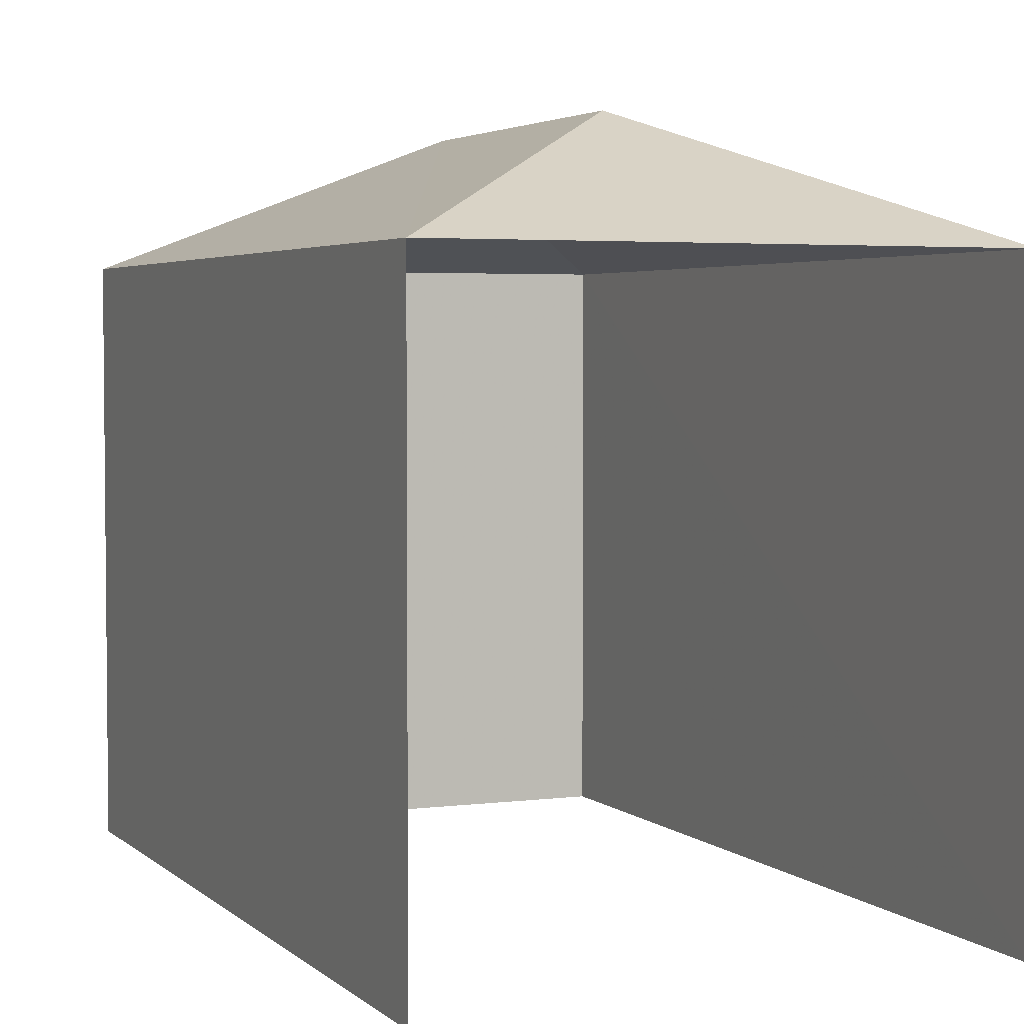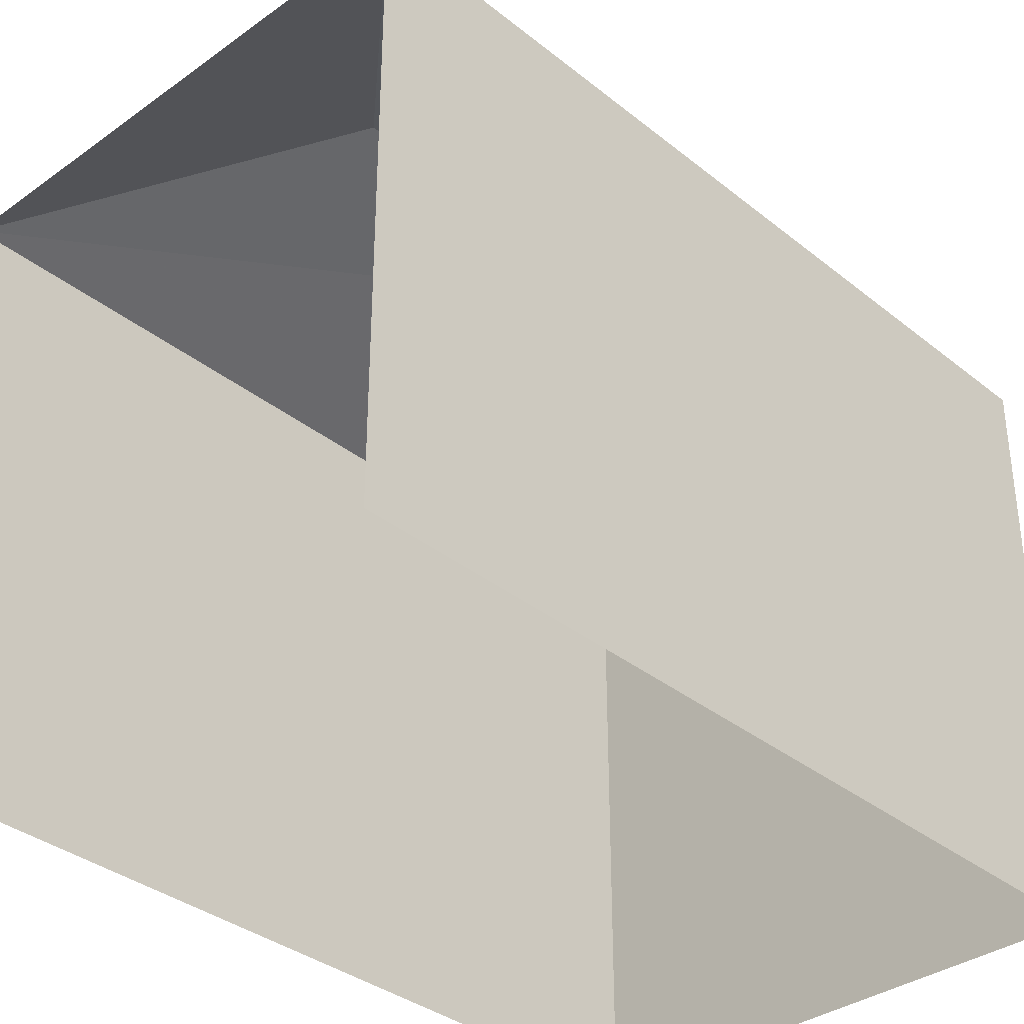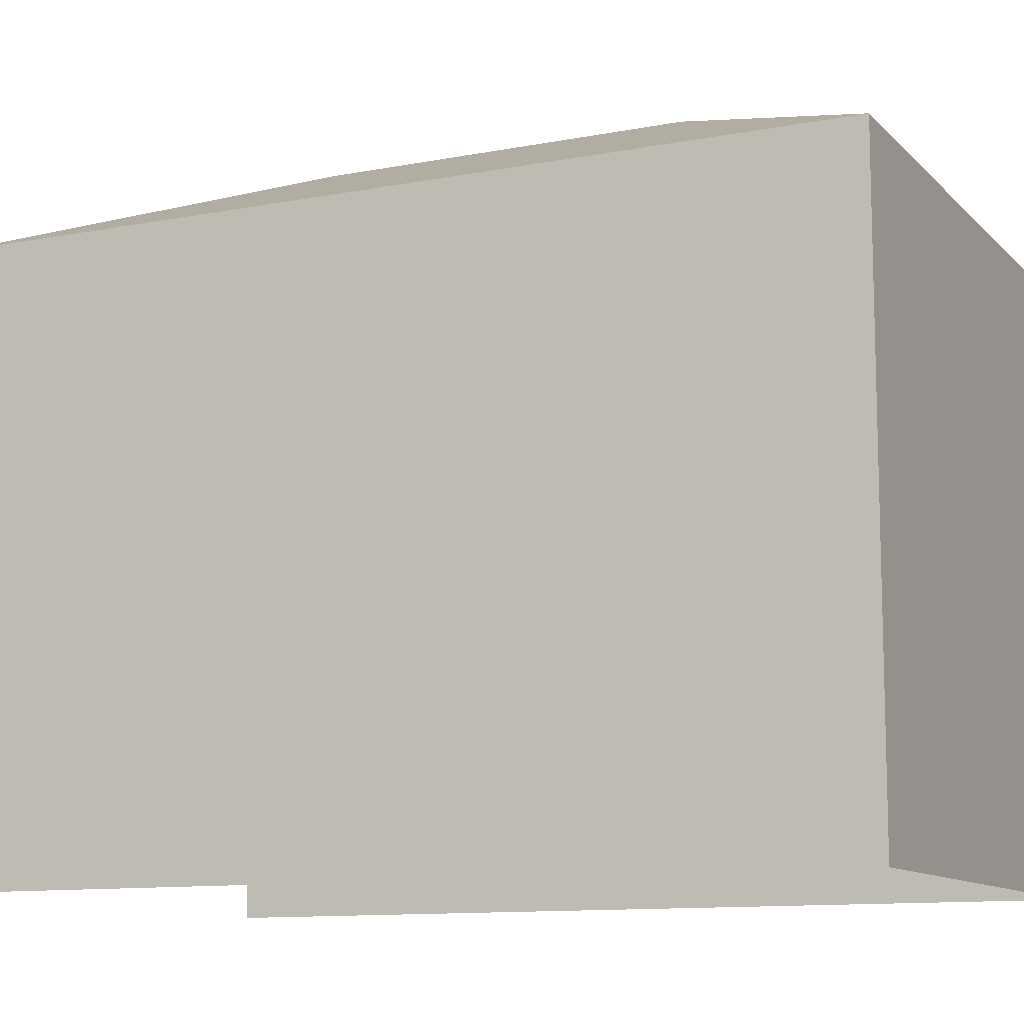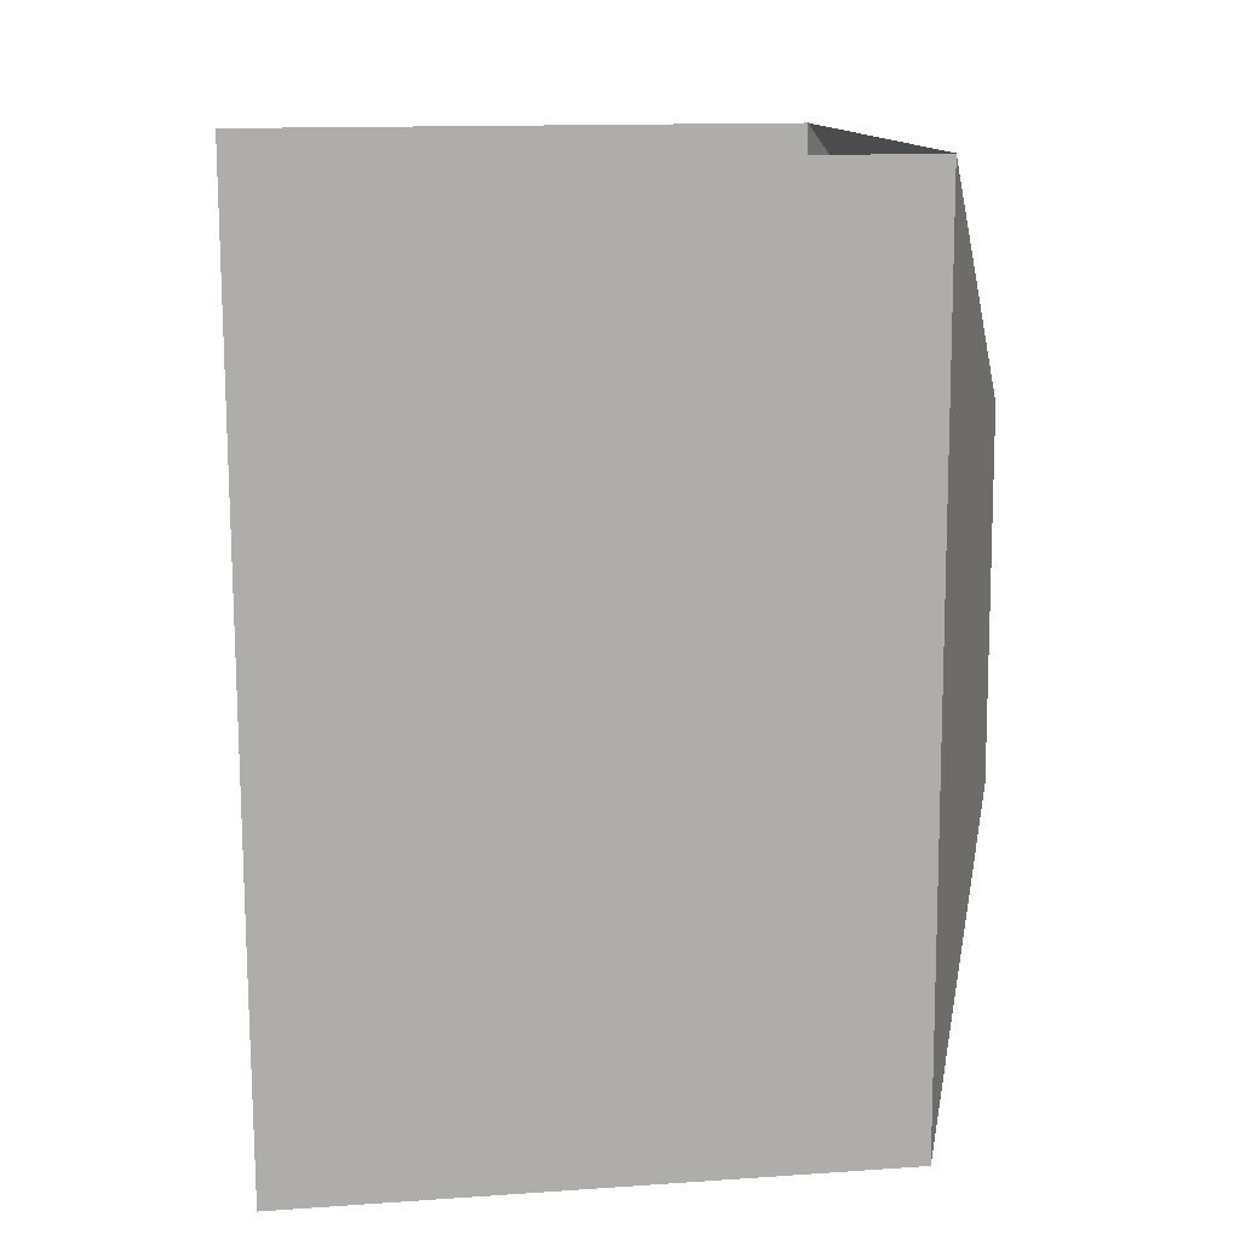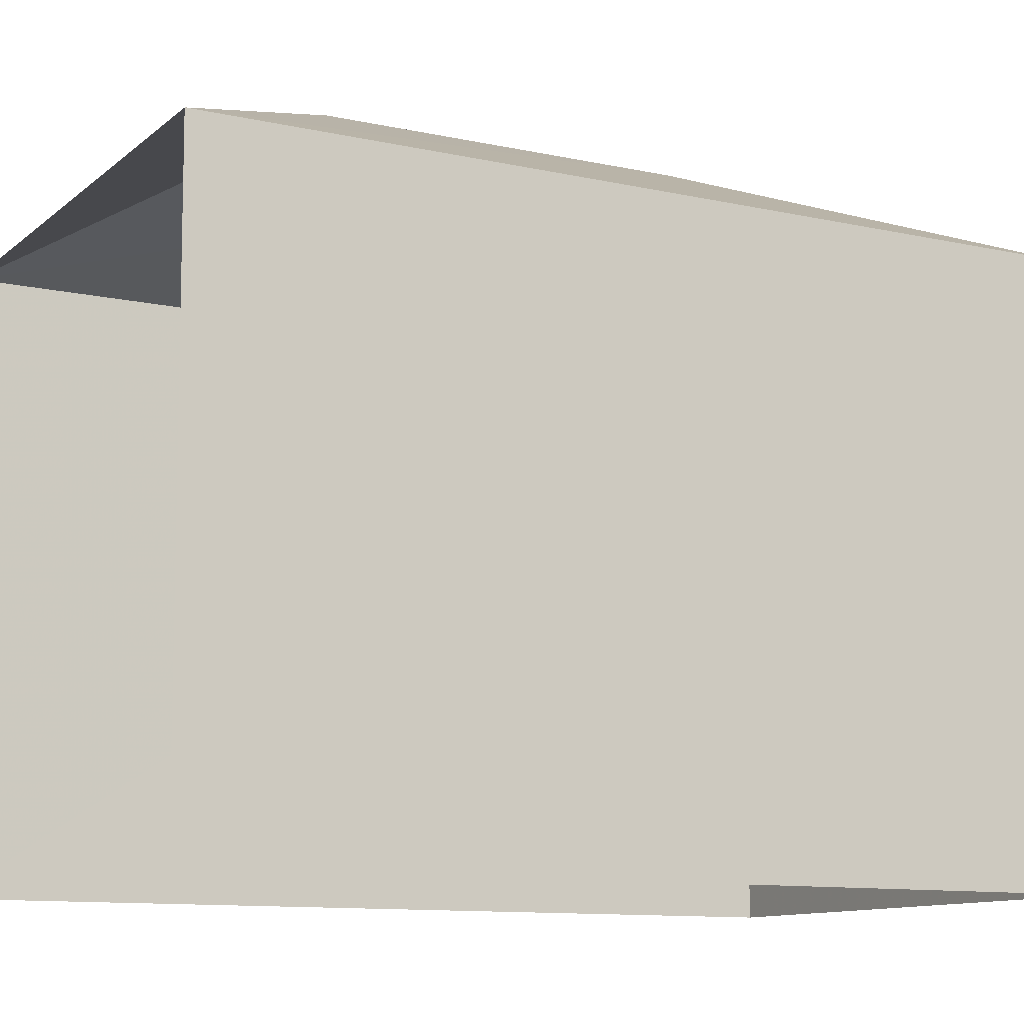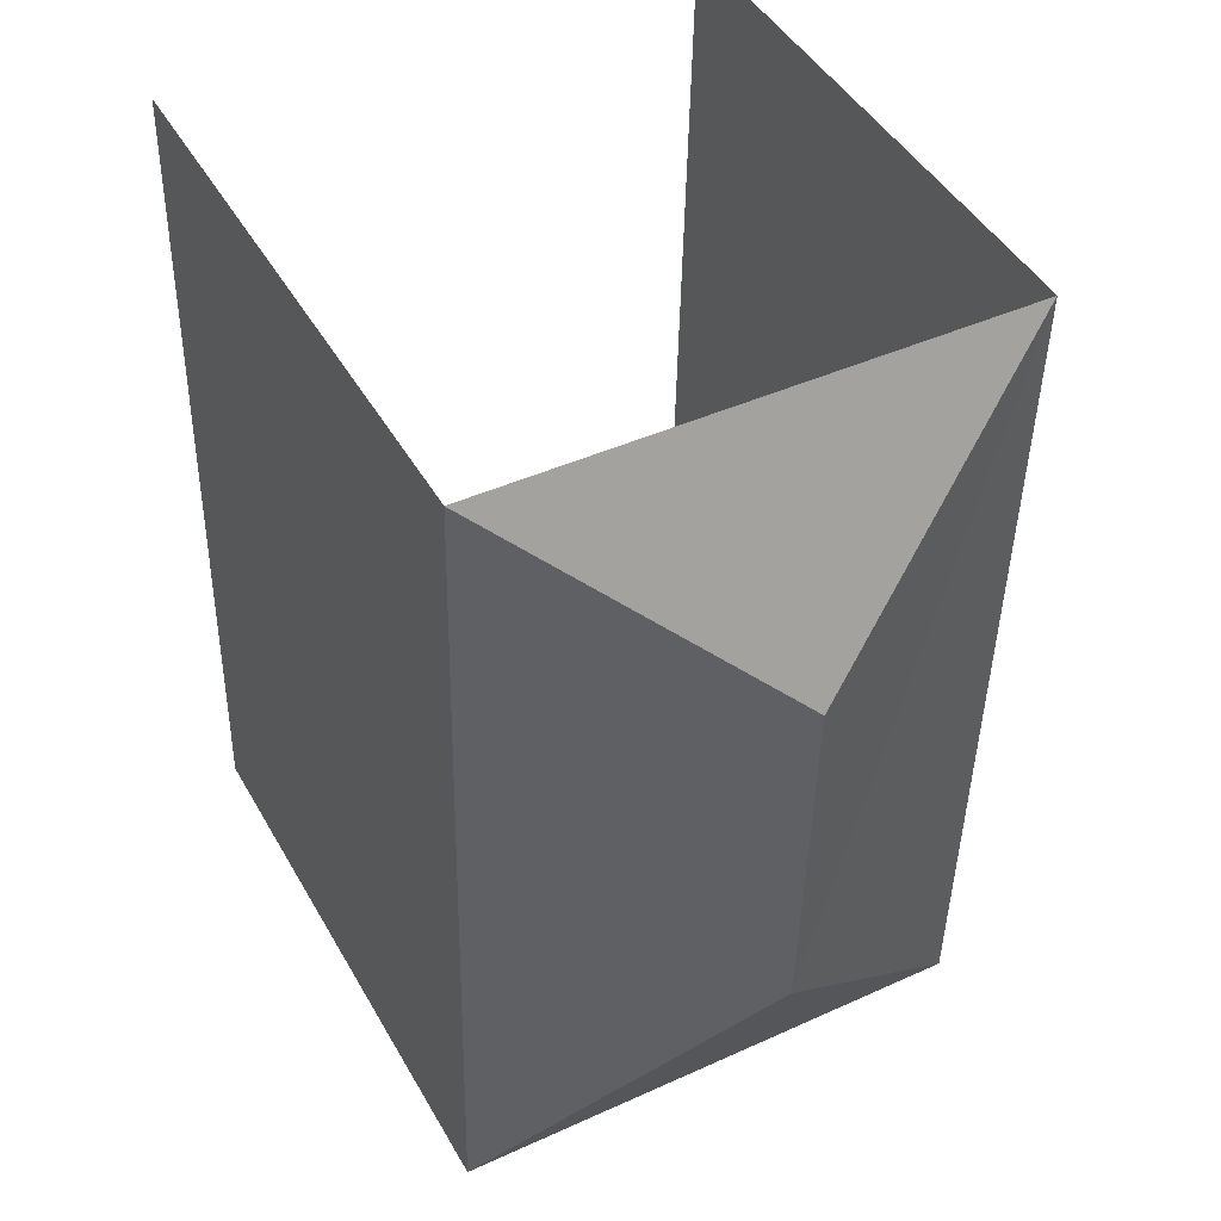
<metadata>
{"format":"obj","ext":"obj","renderer":"f3d","projection":"perspective","resolution":1024,"background":"white","views":[{"elev":3.6,"azim":155.6,"up":"+Z"},{"elev":-35.3,"azim":-137.7,"up":"+Z"},{"elev":-11.2,"azim":-66.0,"up":"+Z"},{"elev":14.5,"azim":-98.6,"up":"+Y"},{"elev":-11.1,"azim":-119.9,"up":"+Z"},{"elev":45.6,"azim":-28.2,"up":"+Y"}]}
</metadata>
<code>
v -3.728e+05 -1.048e+05 26.47
v -3.728e+05 -1.048e+05 26.47
v -3.728e+05 -1.048e+05 26.47
v -3.728e+05 -1.048e+05 26.47
v -3.728e+05 -1.048e+05 33.8
v -3.728e+05 -1.048e+05 32.55
v -3.728e+05 -1.048e+05 32.55
v -3.728e+05 -1.048e+05 32.54
v -3.728e+05 -1.048e+05 33.8
v -3.728e+05 -1.048e+05 32.54
f 1 2 3
f 1 4 2
f 8 3 2
f 8 10 3
f 5 6 7
f 8 6 5
f 9 8 5
f 5 10 9
f 5 7 10
f 9 10 8
f 7 1 3
f 10 7 3
f 6 4 1
f 7 6 1
f 6 2 4
f 6 8 2

</code>
